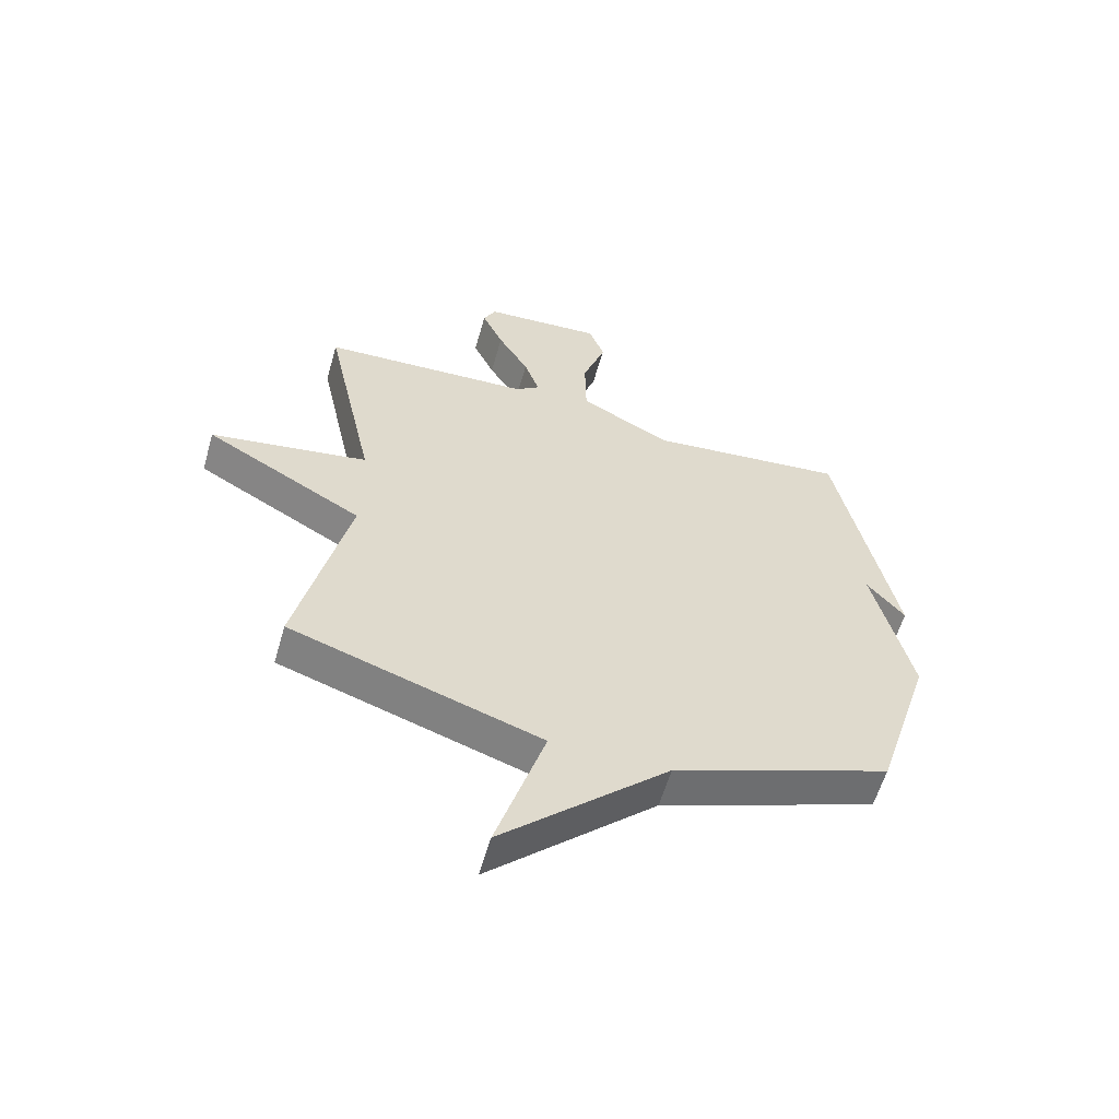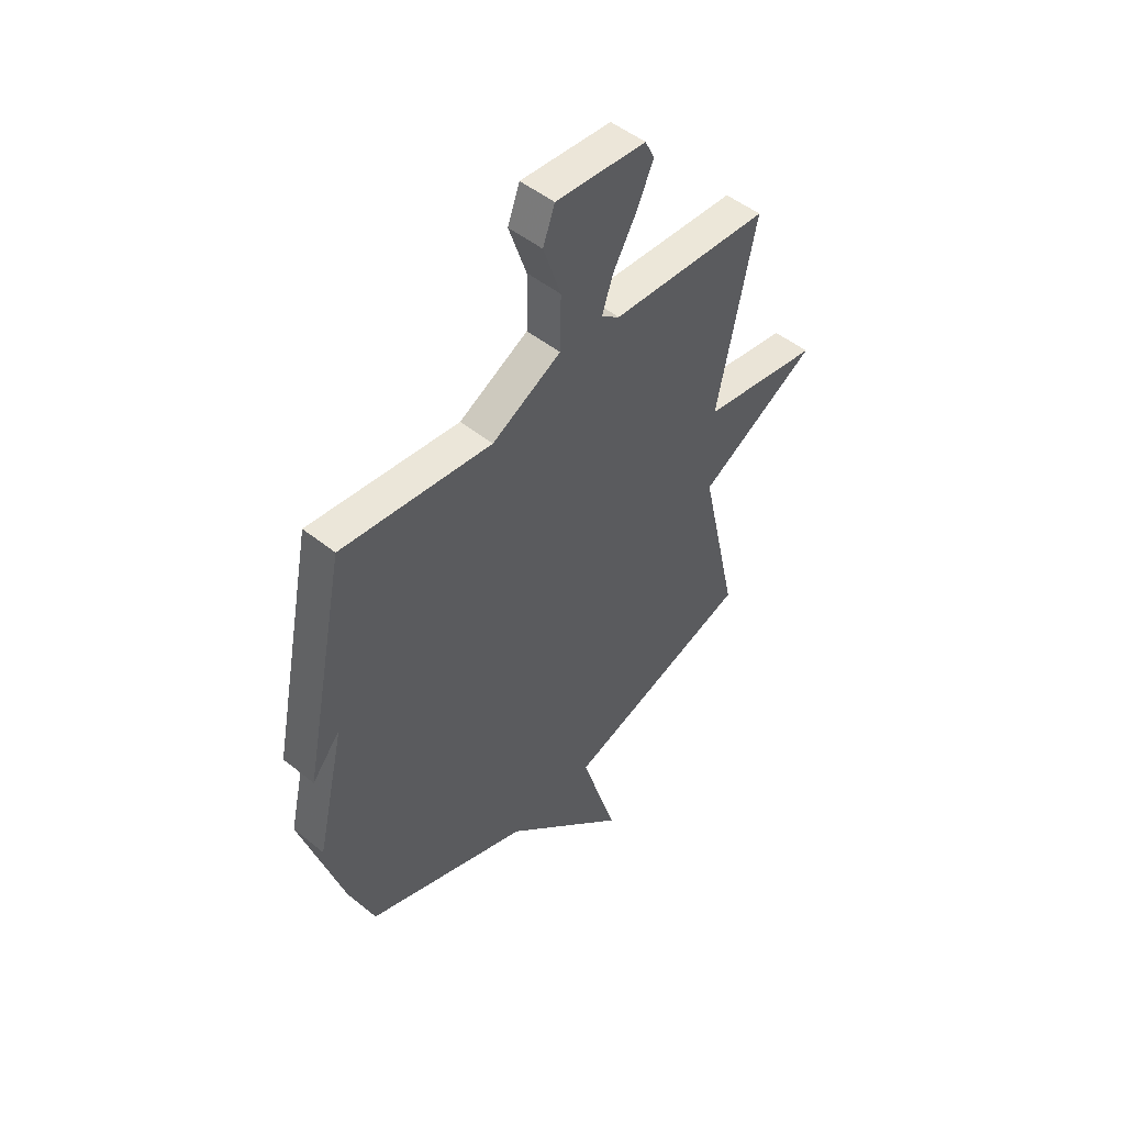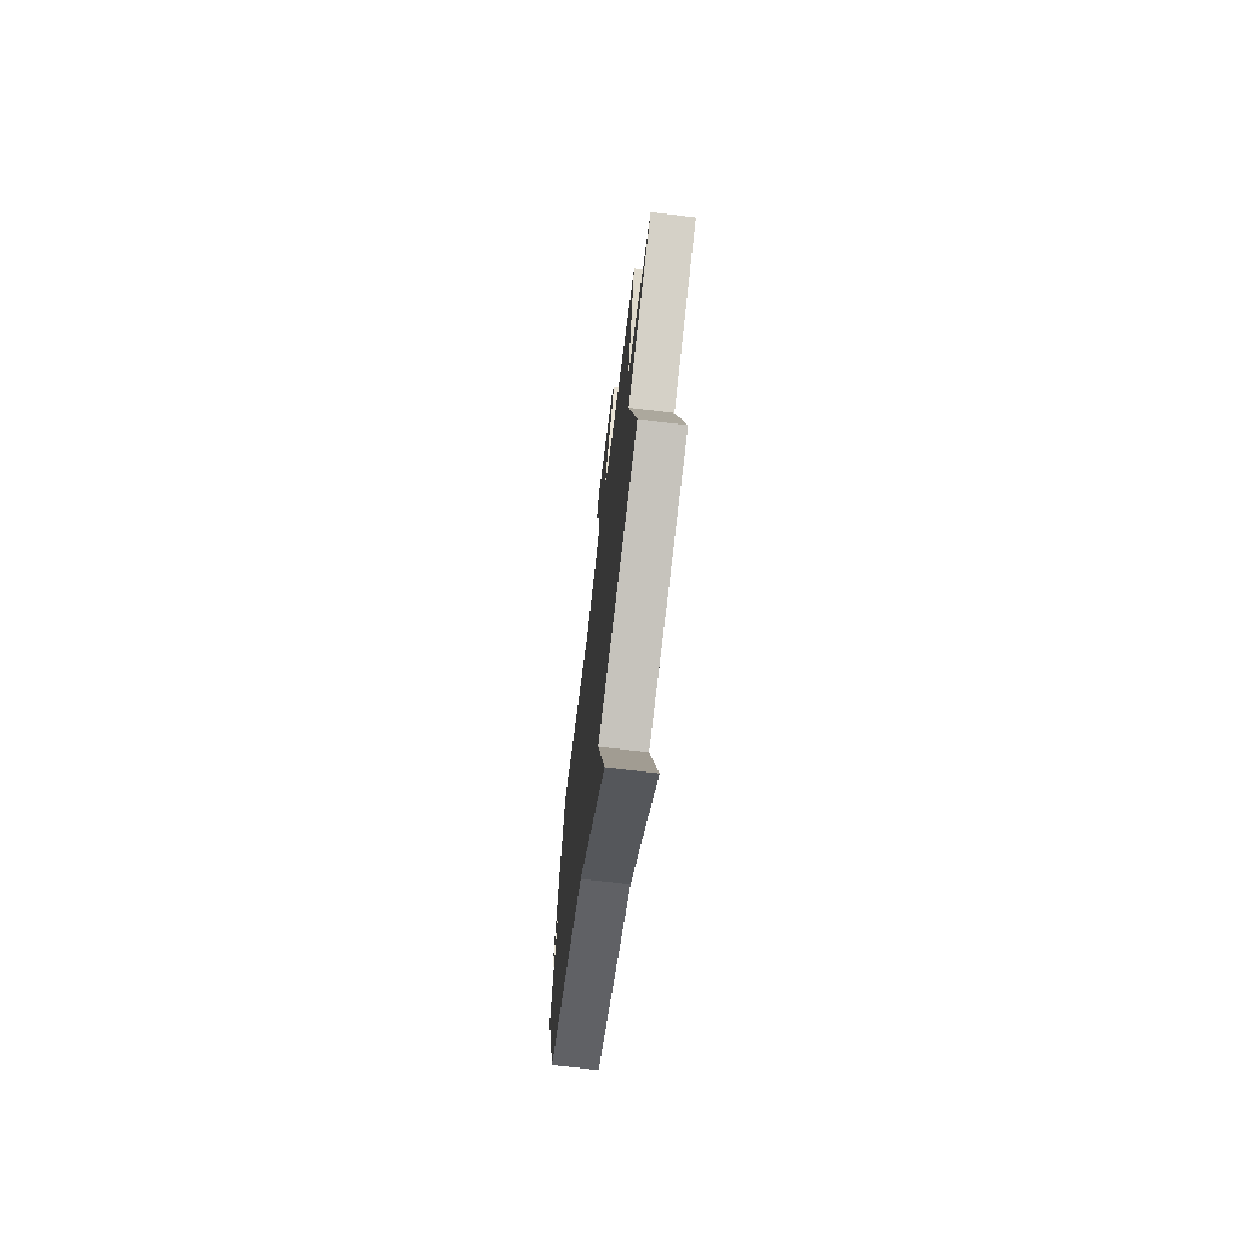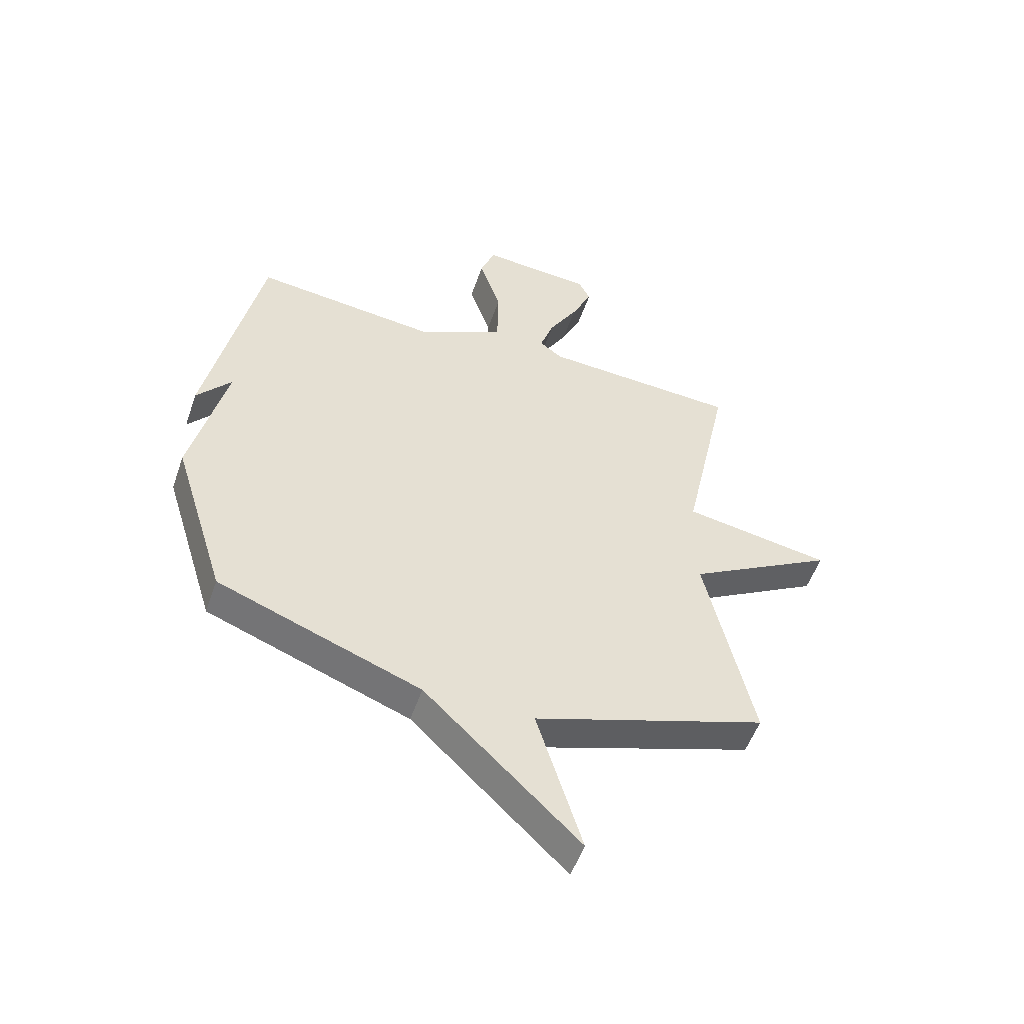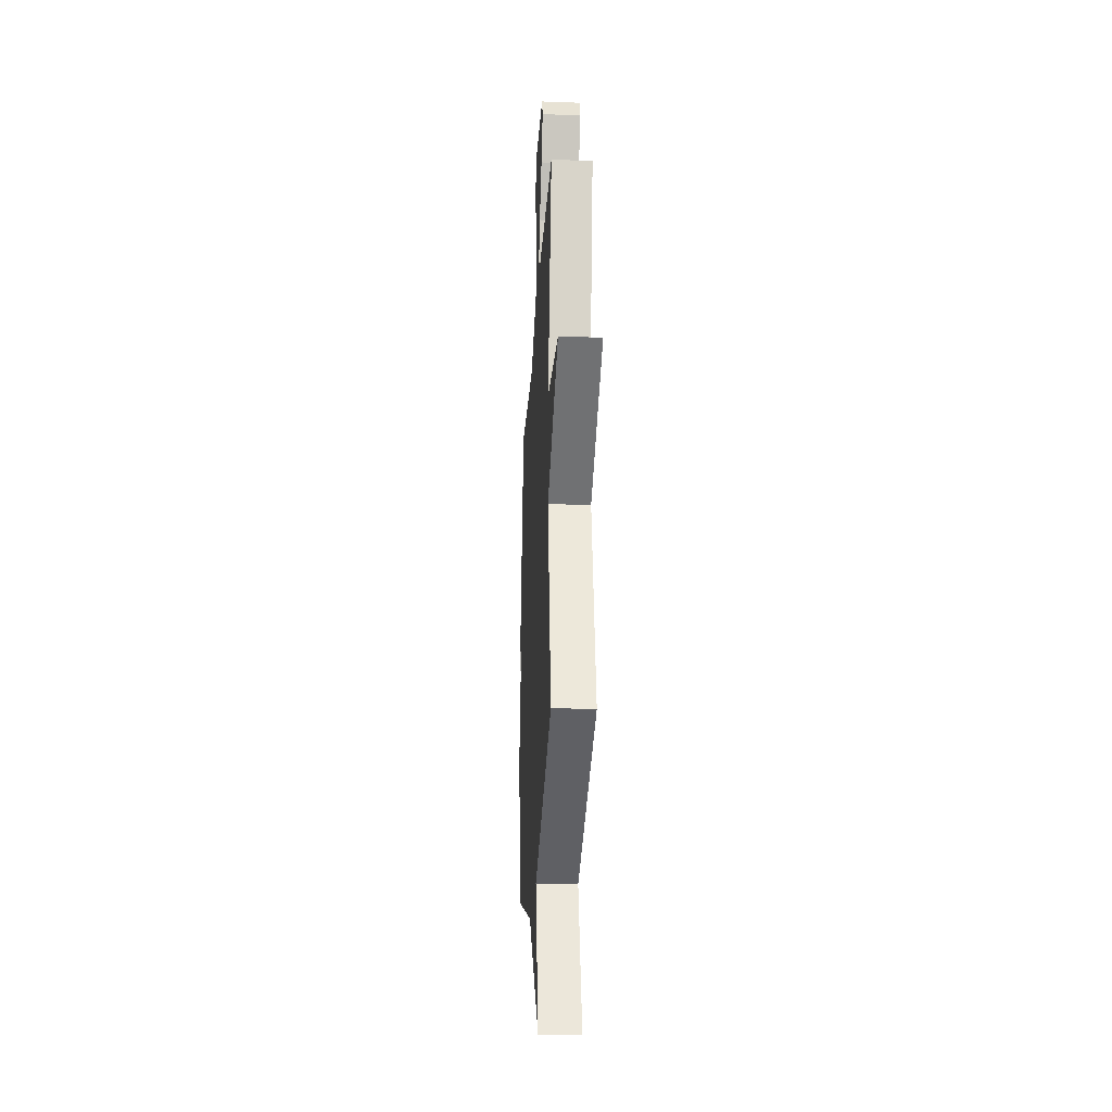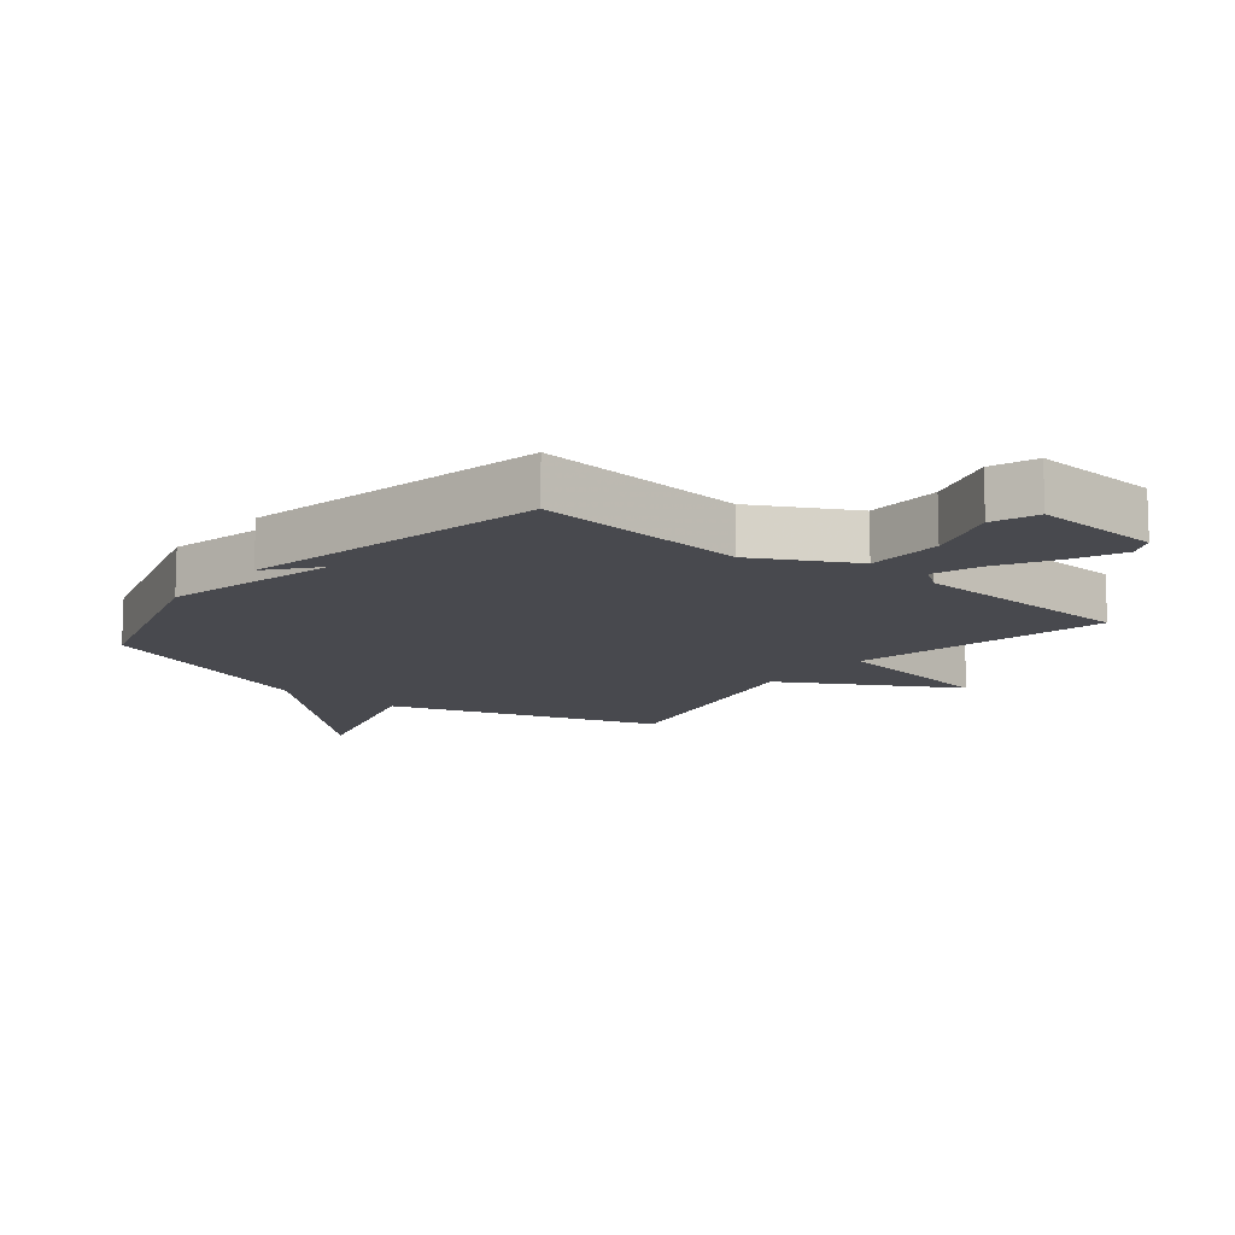
<metadata>
{"format":"obj","ext":"obj","renderer":"f3d","projection":"perspective","resolution":1024,"background":"white","views":[{"elev":-59.2,"azim":163.9,"up":"+Z"},{"elev":49.6,"azim":-48.4,"up":"+Z"},{"elev":-70.7,"azim":82.8,"up":"+Z"},{"elev":-53.0,"azim":-18.9,"up":"+Z"},{"elev":-25.4,"azim":86.6,"up":"+Z"},{"elev":-12.6,"azim":-38.9,"up":"+Y"}]}
</metadata>
<code>
v -0.5 0.07 -0.5
v -0.598 0.07 -0.183
v -0.534 0.07 0.094
v -0.598 0.07 0.017
v -0.5 0.07 0.5
v -0.159 0.07 0.463
v -0.002 0.07 0.546
v 0 0.07 0.668
v -0.04 0.07 0.787
v -0.013 0.07 0.86
v 0.192 0.07 0.845
v 0.213 0.07 0.801
v 0.176 0.07 0.719
v 0.123 0.07 0.627
v 0.097 0.07 0.551
v 0.139 0.07 0.52
v 0.5 0.07 0.5
v 0.413 0.07 0.09
v 0.684 0.07 0.044
v 0.413 0.07 -0.11
v 0.5 0.07 -0.5
v 0.072 0.07 -0.641
v 0.155 0.07 -0.914
v -0.128 0.07 -0.641
v -0.5 0 -0.5
v -0.598 0 -0.183
v -0.534 0 0.094
v -0.598 0 0.017
v -0.5 0 0.5
v -0.159 0 0.463
v -0.002 0 0.546
v 0 0 0.668
v -0.04 0 0.787
v -0.013 0 0.86
v 0.192 0 0.845
v 0.213 0 0.801
v 0.176 0 0.719
v 0.123 0 0.627
v 0.097 0 0.551
v 0.139 0 0.52
v 0.5 0 0.5
v 0.413 0 0.09
v 0.684 0 0.044
v 0.413 0 -0.11
v 0.5 0 -0.5
v 0.072 0 -0.641
v 0.155 0 -0.914
v -0.128 0 -0.641
f 22 23 24
f 1 2 3
f 24 1 3
f 22 24 3
f 21 22 3
f 20 21 3
f 18 19 20 3
f 16 17 18 3
f 15 16 3
f 14 15 3
f 12 13 14
f 11 12 14
f 10 11 14
f 9 10 14
f 8 9 14
f 7 8 14
f 7 14 3
f 6 7 3
f 5 6 3
f 3 4 5
f 48 47 46
f 27 26 25
f 27 25 48
f 27 48 46
f 27 46 45
f 27 45 44
f 27 44 43 42
f 27 42 41 40
f 27 40 39
f 27 39 38
f 38 37 36
f 38 36 35
f 38 35 34
f 38 34 33
f 38 33 32
f 38 32 31
f 27 38 31
f 27 31 30
f 27 30 29
f 29 28 27
f 1 25 26 2
f 2 26 27 3
f 3 27 28 4
f 4 28 29 5
f 5 29 30 6
f 6 30 31 7
f 7 31 32 8
f 8 32 33 9
f 9 33 34 10
f 10 34 35 11
f 11 35 36 12
f 12 36 37 13
f 13 37 38 14
f 14 38 39 15
f 15 39 40 16
f 16 40 41 17
f 17 41 42 18
f 18 42 43 19
f 19 43 44 20
f 20 44 45 21
f 21 45 46 22
f 22 46 47 23
f 23 47 48 24
f 24 48 25 1

</code>
